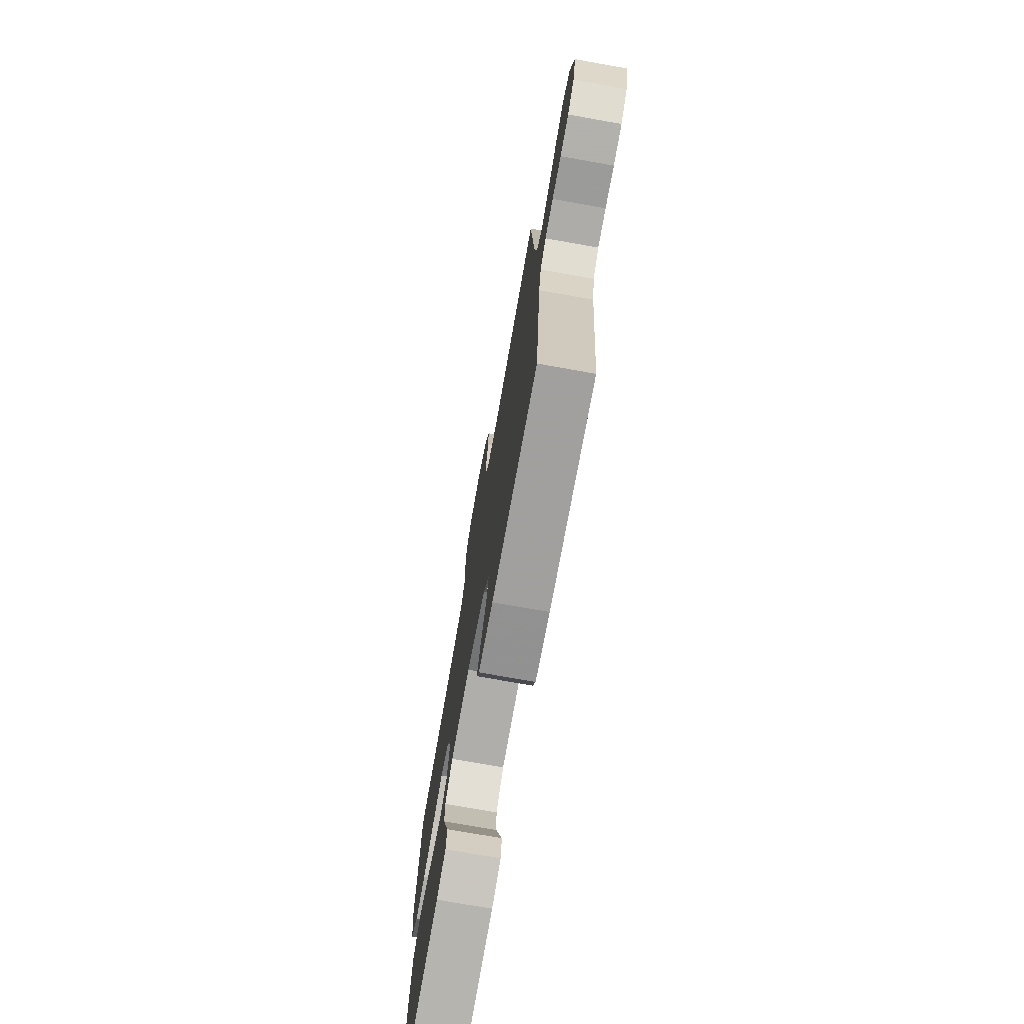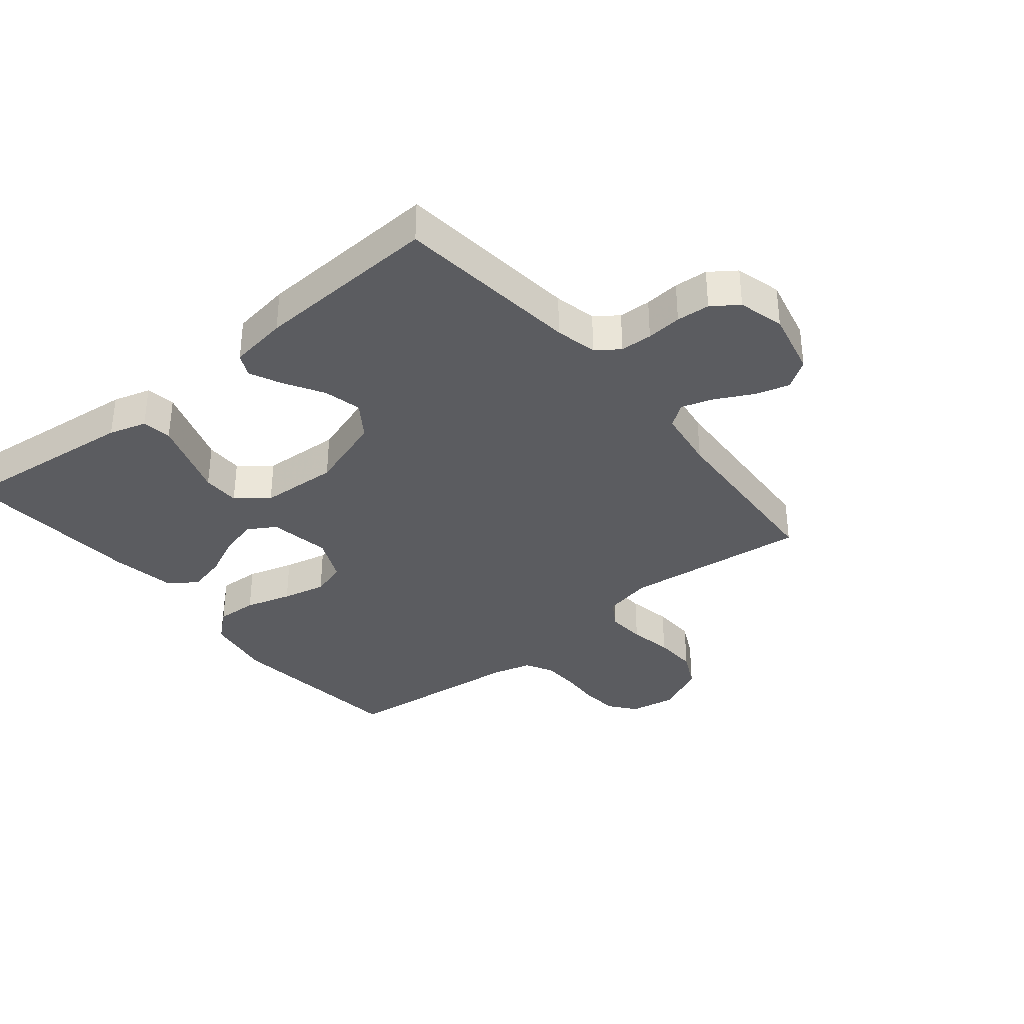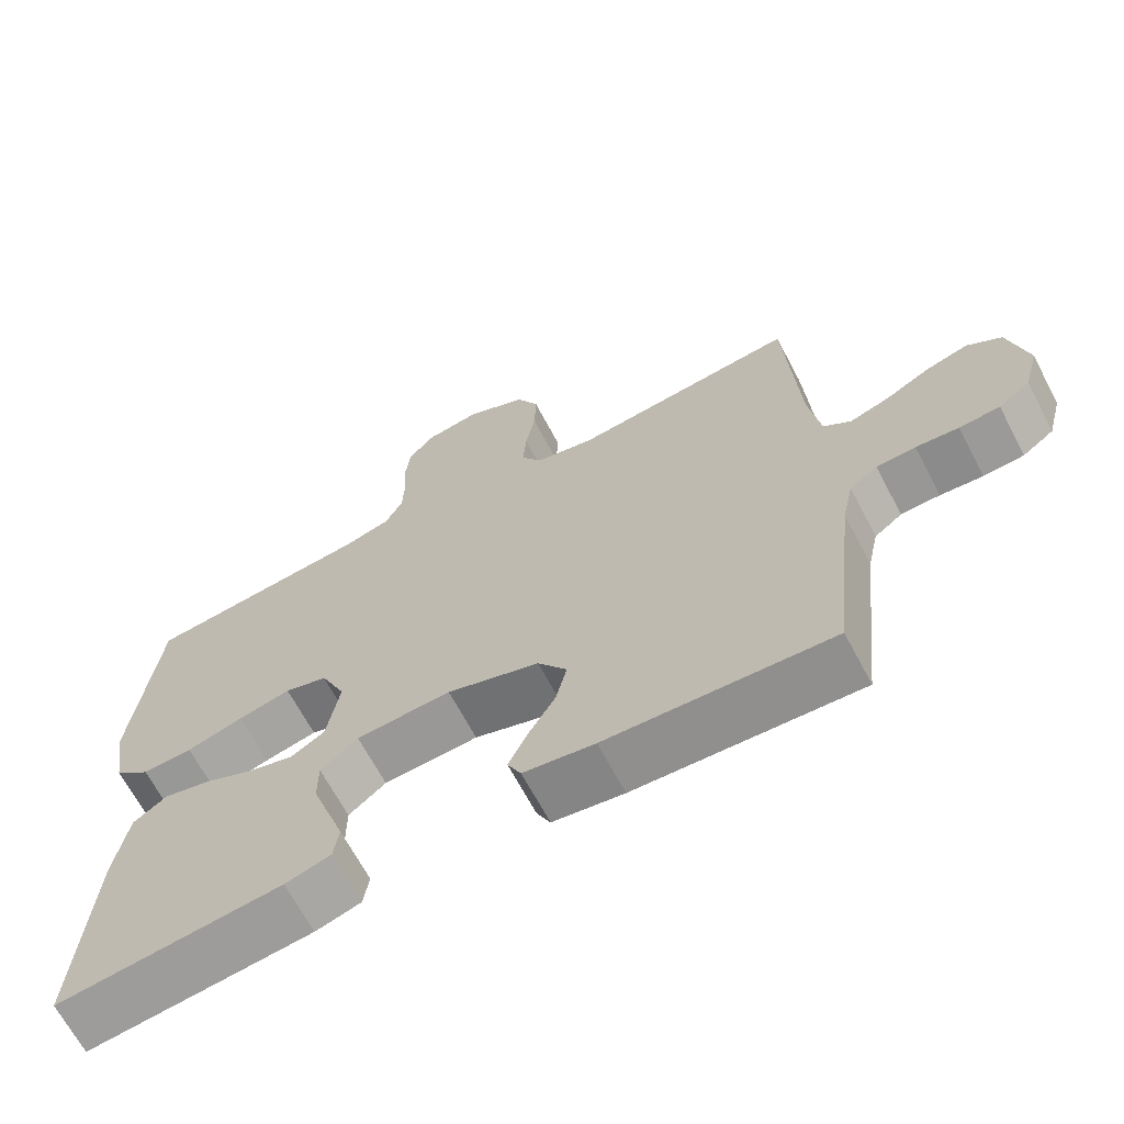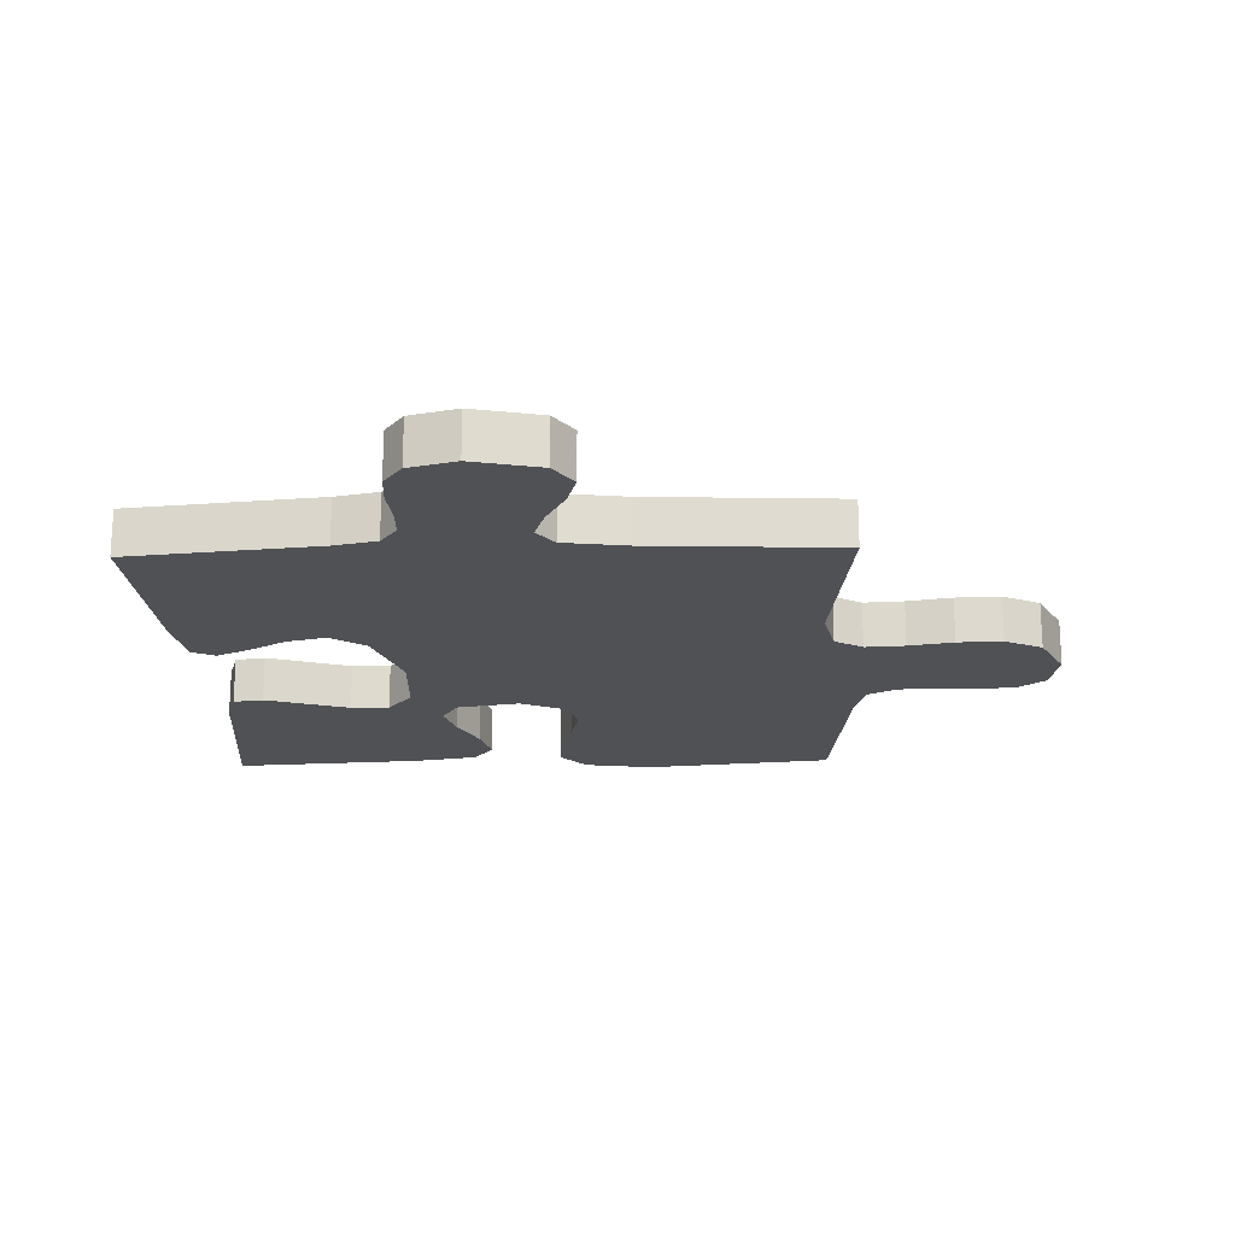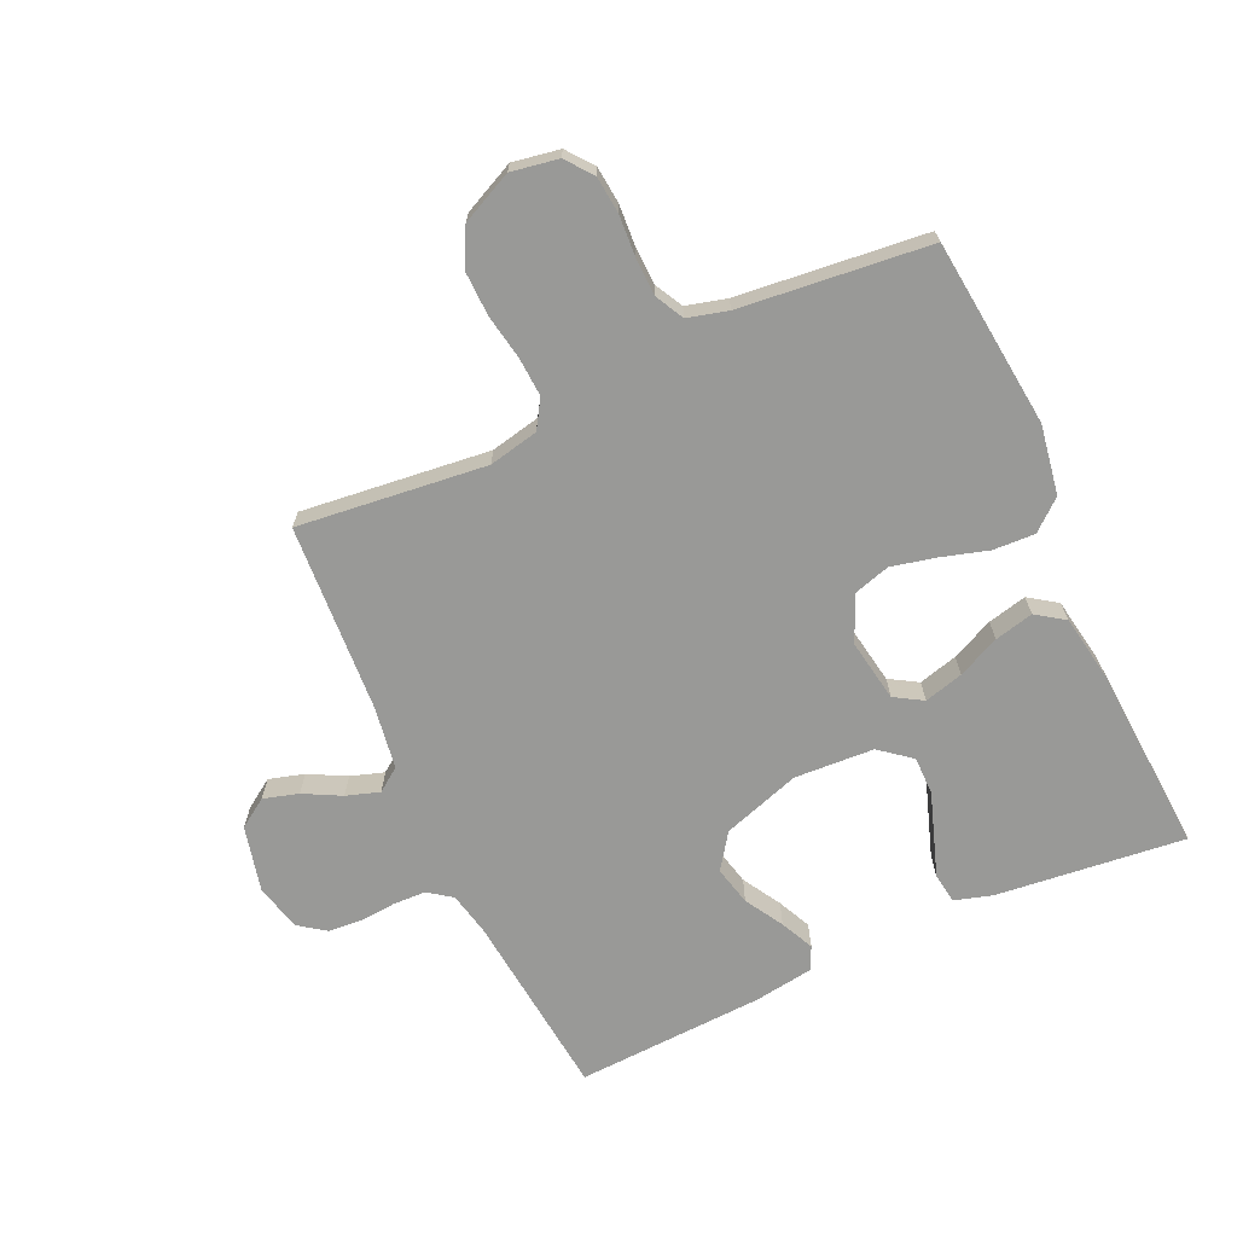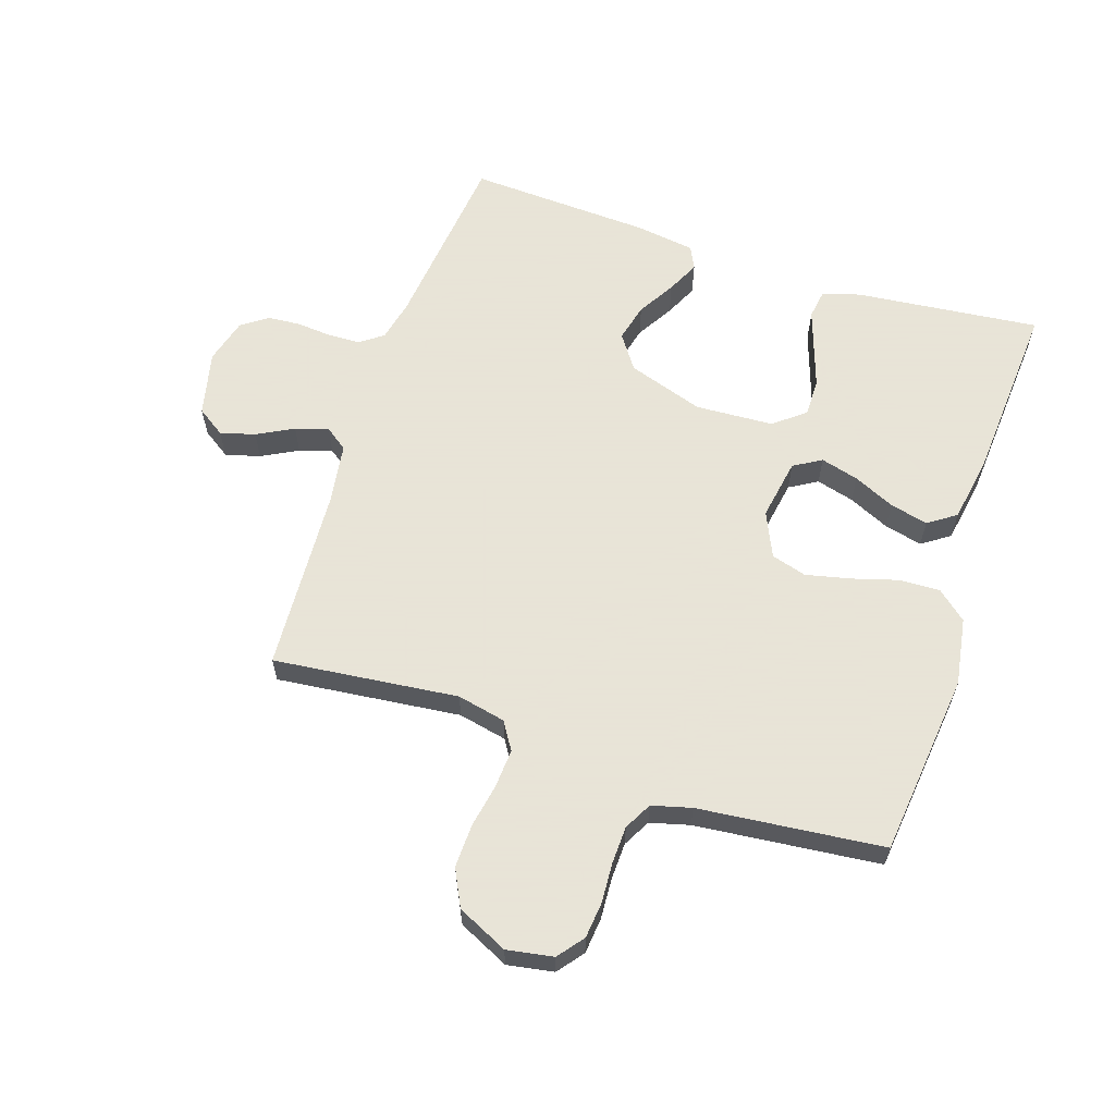
<metadata>
{"format":"obj","ext":"obj","renderer":"f3d","projection":"perspective","resolution":1024,"background":"white","views":[{"elev":-74.6,"azim":-100.1,"up":"+Z"},{"elev":-35.2,"azim":-140.7,"up":"+Y"},{"elev":-67.0,"azim":-152.1,"up":"+Z"},{"elev":-19.6,"azim":-88.0,"up":"+Y"},{"elev":-68.8,"azim":24.5,"up":"+Y"},{"elev":61.4,"azim":18.3,"up":"+Y"}]}
</metadata>
<code>
v -0.5 0.07 -0.5
v -0.532 0.07 -0.2
v -0.547 0.07 -0.132
v -0.584 0.07 -0.105
v -0.636 0.07 -0.103
v -0.693 0.07 -0.108
v -0.747 0.07 -0.104
v -0.789 0.07 -0.074
v -0.809 0.07 0
v -0.784 0.07 0.106
v -0.738 0.07 0.137
v -0.682 0.07 0.121
v -0.623 0.07 0.09
v -0.57 0.07 0.073
v -0.533 0.07 0.1
v -0.518 0.07 0.2
v -0.5 0.07 0.5
v -0.2 0.07 0.467
v -0.121 0.07 0.484
v -0.093 0.07 0.529
v -0.097 0.07 0.592
v -0.11 0.07 0.663
v -0.112 0.07 0.734
v -0.082 0.07 0.794
v 0 0.07 0.833
v 0.075 0.07 0.82
v 0.108 0.07 0.778
v 0.114 0.07 0.719
v 0.11 0.07 0.653
v 0.112 0.07 0.593
v 0.136 0.07 0.548
v 0.2 0.07 0.531
v 0.5 0.07 0.5
v 0.533 0.07 0.2
v 0.515 0.07 0.09
v 0.467 0.07 0.049
v 0.4 0.07 0.052
v 0.325 0.07 0.074
v 0.254 0.07 0.09
v 0.197 0.07 0.073
v 0.164 0.07 0
v 0.181 0.07 -0.1
v 0.226 0.07 -0.127
v 0.288 0.07 -0.11
v 0.355 0.07 -0.079
v 0.417 0.07 -0.064
v 0.462 0.07 -0.095
v 0.48 0.07 -0.2
v 0.5 0.07 -0.5
v 0.2 0.07 -0.468
v 0.139 0.07 -0.45
v 0.132 0.07 -0.402
v 0.154 0.07 -0.337
v 0.177 0.07 -0.269
v 0.177 0.07 -0.208
v 0.127 0.07 -0.168
v 0 0.07 -0.161
v -0.124 0.07 -0.202
v -0.163 0.07 -0.258
v -0.148 0.07 -0.32
v -0.112 0.07 -0.381
v -0.087 0.07 -0.434
v -0.105 0.07 -0.471
v -0.2 0.07 -0.485
v -0.5 0 -0.5
v -0.532 0 -0.2
v -0.547 0 -0.132
v -0.584 0 -0.105
v -0.636 0 -0.103
v -0.693 0 -0.108
v -0.747 0 -0.104
v -0.789 0 -0.074
v -0.809 0 0
v -0.784 0 0.106
v -0.738 0 0.137
v -0.682 0 0.121
v -0.623 0 0.09
v -0.57 0 0.073
v -0.533 0 0.1
v -0.518 0 0.2
v -0.5 0 0.5
v -0.2 0 0.467
v -0.121 0 0.484
v -0.093 0 0.529
v -0.097 0 0.592
v -0.11 0 0.663
v -0.112 0 0.734
v -0.082 0 0.794
v 0 0 0.833
v 0.075 0 0.82
v 0.108 0 0.778
v 0.114 0 0.719
v 0.11 0 0.653
v 0.112 0 0.593
v 0.136 0 0.548
v 0.2 0 0.531
v 0.5 0 0.5
v 0.533 0 0.2
v 0.515 0 0.09
v 0.467 0 0.049
v 0.4 0 0.052
v 0.325 0 0.074
v 0.254 0 0.09
v 0.197 0 0.073
v 0.164 0 0
v 0.181 0 -0.1
v 0.226 0 -0.127
v 0.288 0 -0.11
v 0.355 0 -0.079
v 0.417 0 -0.064
v 0.462 0 -0.095
v 0.48 0 -0.2
v 0.5 0 -0.5
v 0.2 0 -0.468
v 0.139 0 -0.45
v 0.132 0 -0.402
v 0.154 0 -0.337
v 0.177 0 -0.269
v 0.177 0 -0.208
v 0.127 0 -0.168
v 0 0 -0.161
v -0.124 0 -0.202
v -0.163 0 -0.258
v -0.148 0 -0.32
v -0.112 0 -0.381
v -0.087 0 -0.434
v -0.105 0 -0.471
v -0.2 0 -0.485
f 64 1 2
f 63 64 2
f 62 63 2
f 61 62 2
f 60 61 2
f 59 60 2 3
f 58 59 3 4
f 57 58 4
f 56 57 4
f 51 52 53
f 50 51 53
f 49 50 53
f 48 49 53
f 47 48 53
f 46 47 53
f 45 46 53
f 44 45 53
f 43 44 53 54
f 42 43 54 55
f 36 37 38
f 35 36 38
f 34 35 38
f 33 34 38
f 32 33 38
f 31 32 38 39
f 30 31 39 40
f 27 28 29
f 26 27 29
f 25 26 29
f 24 25 29
f 23 24 29
f 22 23 29
f 21 22 29
f 20 21 29 30
f 30 40 41
f 20 30 41
f 19 20 41
f 16 17 18
f 19 41 42
f 18 19 42
f 16 18 42
f 15 16 42
f 11 12 13
f 10 11 13
f 9 10 13
f 8 9 13
f 7 8 13
f 6 7 13
f 5 6 13
f 4 5 13 14
f 42 55 56
f 15 42 56
f 14 15 56
f 4 14 56
f 66 65 128
f 66 128 127
f 66 127 126
f 66 126 125
f 66 125 124
f 67 66 124 123
f 68 67 123 122
f 68 122 121
f 68 121 120
f 117 116 115
f 117 115 114
f 117 114 113
f 117 113 112
f 117 112 111
f 117 111 110
f 117 110 109
f 117 109 108
f 118 117 108 107
f 119 118 107 106
f 102 101 100
f 102 100 99
f 102 99 98
f 102 98 97
f 102 97 96
f 103 102 96 95
f 104 103 95 94
f 93 92 91
f 93 91 90
f 93 90 89
f 93 89 88
f 93 88 87
f 93 87 86
f 93 86 85
f 94 93 85 84
f 105 104 94
f 105 94 84
f 105 84 83
f 82 81 80
f 106 105 83
f 106 83 82
f 106 82 80
f 106 80 79
f 77 76 75
f 77 75 74
f 77 74 73
f 77 73 72
f 77 72 71
f 77 71 70
f 77 70 69
f 78 77 69 68
f 120 119 106
f 120 106 79
f 120 79 78
f 120 78 68
f 1 65 66 2
f 2 66 67 3
f 3 67 68 4
f 4 68 69 5
f 5 69 70 6
f 6 70 71 7
f 7 71 72 8
f 8 72 73 9
f 9 73 74 10
f 10 74 75 11
f 11 75 76 12
f 12 76 77 13
f 13 77 78 14
f 14 78 79 15
f 15 79 80 16
f 16 80 81 17
f 17 81 82 18
f 18 82 83 19
f 19 83 84 20
f 20 84 85 21
f 21 85 86 22
f 22 86 87 23
f 23 87 88 24
f 24 88 89 25
f 25 89 90 26
f 26 90 91 27
f 27 91 92 28
f 28 92 93 29
f 29 93 94 30
f 30 94 95 31
f 31 95 96 32
f 32 96 97 33
f 33 97 98 34
f 34 98 99 35
f 35 99 100 36
f 36 100 101 37
f 37 101 102 38
f 38 102 103 39
f 39 103 104 40
f 40 104 105 41
f 41 105 106 42
f 42 106 107 43
f 43 107 108 44
f 44 108 109 45
f 45 109 110 46
f 46 110 111 47
f 47 111 112 48
f 48 112 113 49
f 49 113 114 50
f 50 114 115 51
f 51 115 116 52
f 52 116 117 53
f 53 117 118 54
f 54 118 119 55
f 55 119 120 56
f 56 120 121 57
f 57 121 122 58
f 58 122 123 59
f 59 123 124 60
f 60 124 125 61
f 61 125 126 62
f 62 126 127 63
f 63 127 128 64
f 64 128 65 1

</code>
